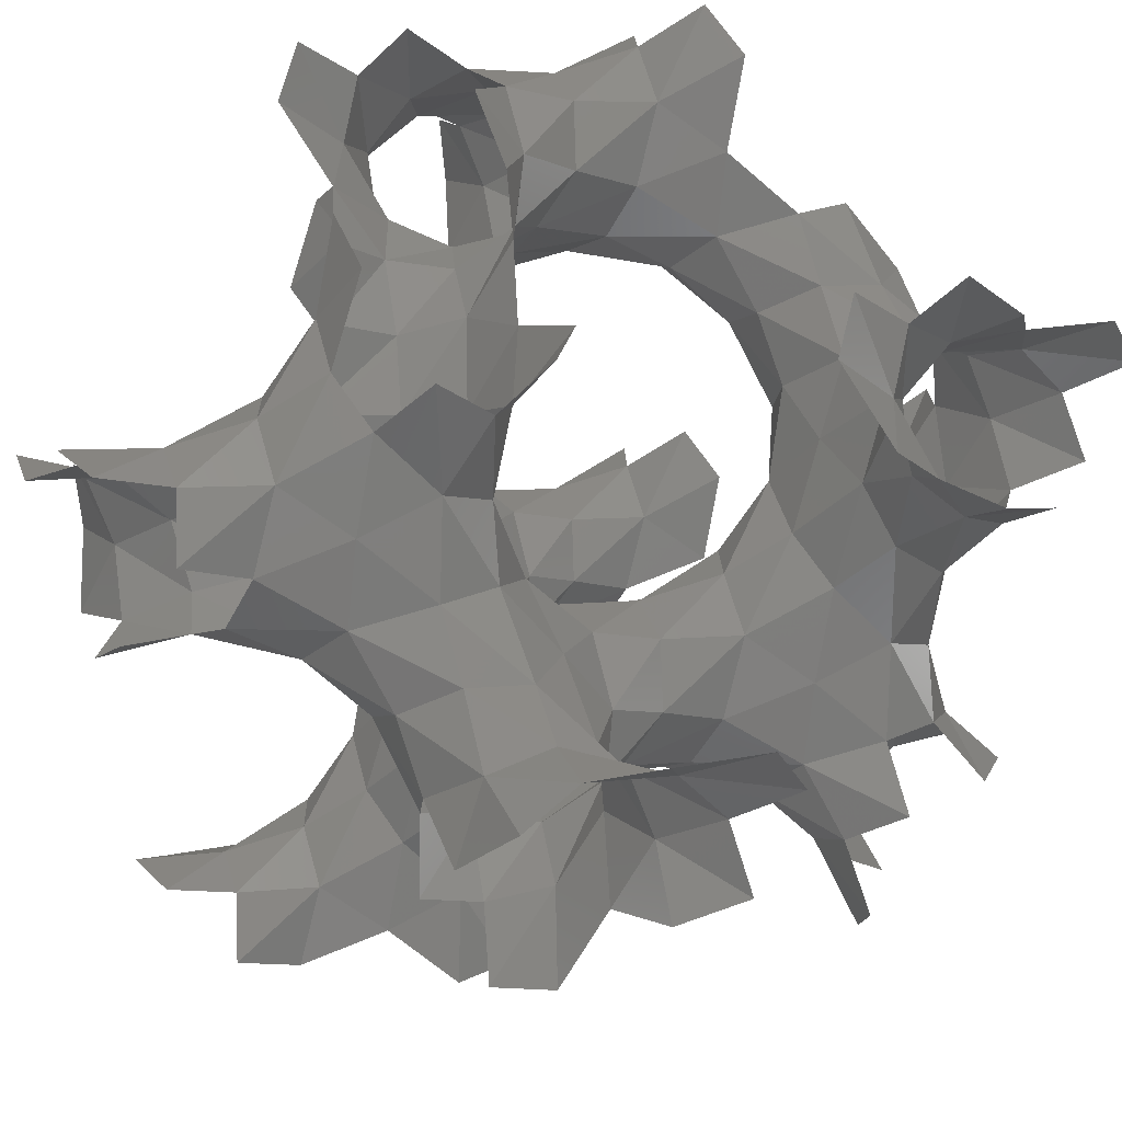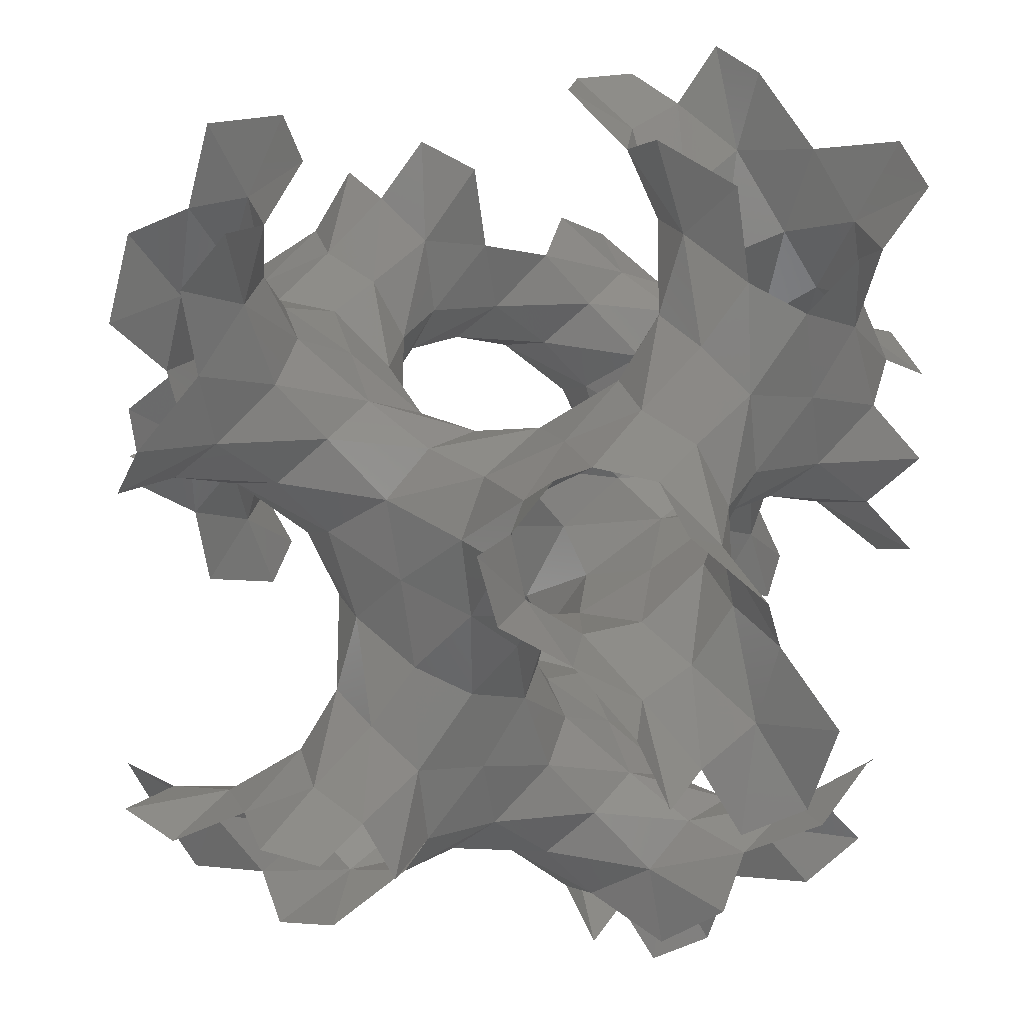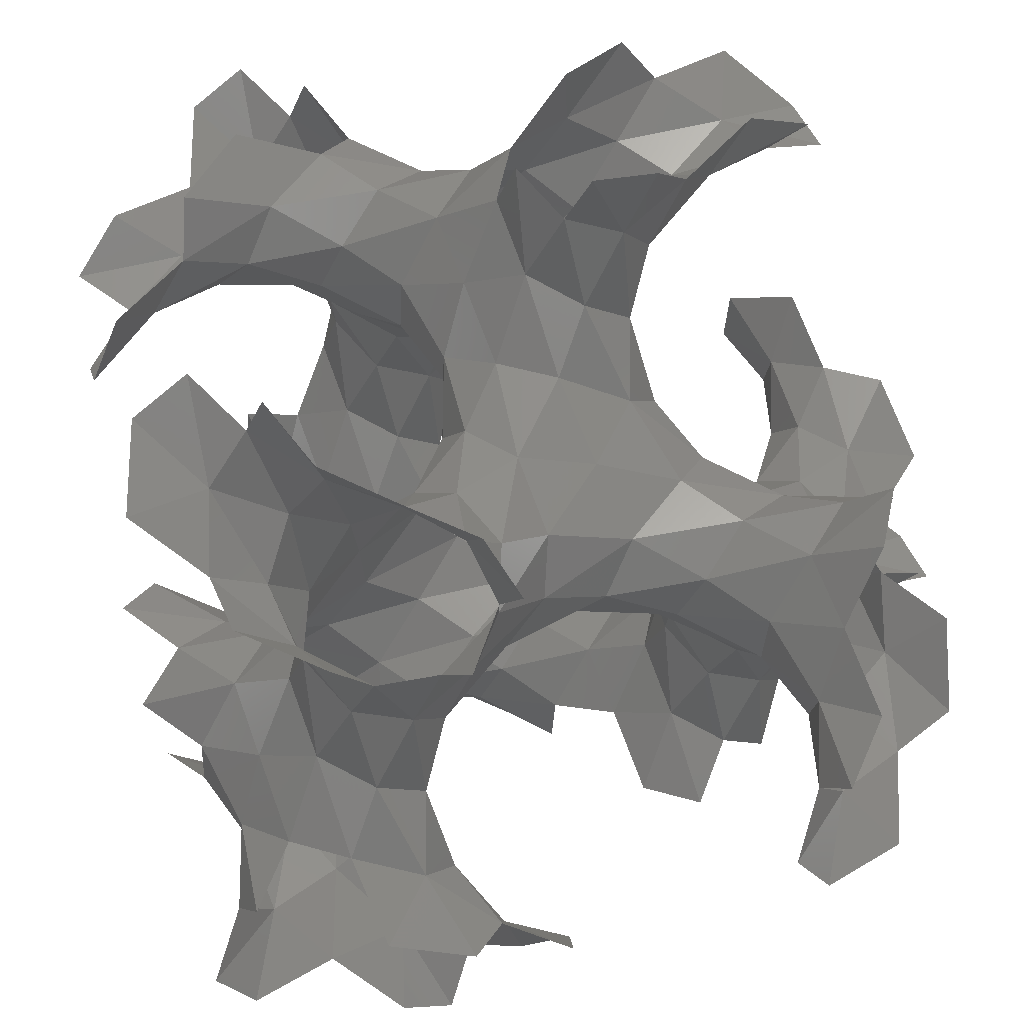
<metadata>
{"format":"stl","ext":"stl","renderer":"f3d","projection":"perspective","resolution":1024,"background":"white","views":[{"elev":49.2,"azim":-146.0,"up":"+Y"},{"elev":-20.5,"azim":-5.0,"up":"+Z"},{"elev":-53.1,"azim":-74.0,"up":"+Z"}]}
</metadata>
<code>
# stl→obj: 382 verts, 630 faces
v 0.1187 2.46 3.46
v 1.256 2.364 2.824
v 1.007 3.087 3.074
v 0.331 3.303 3.965
v -0.5607 2.628 4.181
v -1.202 2.202 3.675
v -0.6147 1.777 3.249
v 0.6147 1.858 3.249
v 1.642 2.992 1.936
v 2.148 2.148 2.148
v 2.364 2.824 1.256
v 1.858 3.249 0.6147
v 1.432 3.675 1.202
v 1.432 3.594 2.432
v 2.46 3.46 0.1187
v 3.087 3.074 1.007
v 3.303 3.965 0.331
v 2.628 4.181 -0.5607
v 2.202 3.675 -1.202
v 1.777 3.249 -0.6147
v 2.992 1.936 1.642
v 2.824 1.256 2.364
v 3.249 0.6147 1.858
v 3.675 1.202 1.432
v 3.594 2.432 1.432
v 3.46 0.1187 2.46
v 3.074 1.007 3.087
v 3.965 0.331 3.303
v 4.181 -0.5607 2.628
v 3.675 -1.202 2.202
v 3.249 -0.6147 1.777
v 1.936 1.642 2.992
v 1.202 1.432 3.675
v 2.432 1.432 3.594
v 1.698 1.642 4.277
v 0.5607 1.007 4.181
v 0.8106 1.256 4.904
v 1.486 2.148 5.12
v 2.378 2.364 4.445
v 3.02 1.858 4.019
v 0.1746 0.1187 4.809
v -0.331 0.331 3.965
v -0.5472 -0.5607 4.641
v -0.04056 -1.202 5.066
v 0.385 -0.6147 5.492
v 0.385 0.6147 5.411
v 1.642 4.277 1.698
v 1.007 4.181 0.5607
v 1.256 4.904 0.8106
v 2.148 5.12 1.486
v 2.364 4.445 2.378
v 1.858 4.019 3.02
v 0.1187 4.809 0.1746
v 0.331 3.965 -0.331
v -0.5607 4.641 -0.5472
v -1.202 5.066 -0.04056
v -0.6147 5.492 0.385
v 0.6147 5.411 0.385
v 4.277 1.698 1.642
v 4.181 0.5607 1.007
v 4.904 0.8106 1.256
v 5.12 1.486 2.148
v 4.445 2.378 2.364
v 4.019 3.02 1.858
v 4.809 0.1746 0.1187
v 3.965 -0.331 0.331
v 4.641 -0.5472 -0.5607
v 5.066 -0.04056 -1.202
v 5.492 0.385 -0.6147
v 5.411 0.385 0.6147
v 2.46 3.809 3.516
v 3.087 4.195 2.628
v 3.303 3.303 3.303
v 2.628 3.087 4.195
v 2.202 3.594 4.837
v 1.777 4.019 4.249
v 2.992 5.333 1.992
v 2.824 6.012 1.27
v 3.249 6.654 1.777
v 3.675 6.066 2.202
v 3.594 4.837 2.202
v 3.516 2.46 3.809
v 4.195 2.628 3.087
v 4.837 2.202 3.594
v 4.249 1.777 4.019
v 1.992 2.992 5.333
v 1.27 2.824 6.012
v 1.777 3.249 6.654
v 2.202 3.675 6.066
v 3.809 3.516 2.46
v 4.019 4.249 1.777
v 5.333 1.992 2.992
v 6.012 1.27 2.824
v 6.654 1.777 3.249
v 6.066 2.202 3.675
v 0.6427 5.333 5.277
v 0.5472 4.195 4.641
v 1.27 4.445 4.891
v 1.486 5.12 5.782
v 0.8106 6.012 5.998
v 0.385 6.654 5.492
v -0.04056 6.066 5.066
v 0.04056 4.837 5.066
v 1.174 3.809 3.753
v 5.333 5.277 0.6427
v 4.195 4.641 0.5472
v 4.445 4.891 1.27
v 5.12 5.782 1.486
v 6.012 5.998 0.8106
v 6.654 5.492 0.385
v 6.066 5.066 -0.04056
v 4.837 5.066 0.04056
v 3.809 3.753 1.174
v 5.277 0.6427 5.333
v 4.641 0.5472 4.195
v 4.891 1.27 4.445
v 5.782 1.486 5.12
v 5.998 0.8106 6.012
v 5.492 0.385 6.654
v 5.066 -0.04056 6.066
v 5.066 0.04056 4.837
v 3.753 1.174 3.809
v 1.174 3.46 7.15
v 0.5472 3.074 6.262
v 0.331 3.965 6.937
v 1.007 4.181 7.829
v 1.432 3.675 8.471
v 1.858 3.249 7.883
v 0.6427 1.936 5.626
v -0.04056 1.202 5.836
v 0.04056 2.432 5.836
v 3.46 7.15 1.174
v 3.074 6.262 0.5472
v 3.965 6.937 0.331
v 4.181 7.829 1.007
v 3.675 8.471 1.432
v 3.249 7.883 1.858
v 1.936 5.626 0.6427
v 1.202 5.836 -0.04056
v 2.432 5.836 0.04056
v 7.15 1.174 3.46
v 6.262 0.5472 3.074
v 6.937 0.331 3.965
v 7.829 1.007 4.181
v 8.471 1.432 3.675
v 7.883 1.858 3.249
v 5.626 0.6427 1.936
v 5.836 -0.04056 1.202
v 5.836 0.04056 2.432
v 1.992 4.277 5.57
v 2.628 4.181 6.708
v 2.378 4.904 6.458
v 3.516 4.809 7.094
v 3.303 3.965 7.599
v 4.195 4.641 7.816
v 4.837 5.066 7.309
v 4.249 5.492 6.883
v 3.02 5.411 6.883
v 4.277 5.57 1.992
v 4.181 6.708 2.628
v 4.904 6.458 2.378
v 4.809 7.094 3.516
v 3.965 7.599 3.303
v 4.641 7.816 4.195
v 5.066 7.309 4.837
v 5.492 6.883 4.249
v 5.411 6.883 3.02
v 5.57 1.992 4.277
v 6.708 2.628 4.181
v 6.458 2.378 4.904
v 7.094 3.516 4.809
v 7.599 3.303 3.965
v 7.816 4.195 4.641
v 7.309 4.837 5.066
v 6.883 4.249 5.492
v 6.883 3.02 5.411
v 0.1746 7.15 6.094
v 0.5607 6.262 6.721
v -0.331 6.937 6.937
v -0.5472 7.829 6.262
v -0.04056 8.471 5.836
v 0.385 7.883 5.411
v 1.698 5.626 6.626
v 2.432 5.836 7.309
v 1.202 5.836 7.228
v 6.094 0.1746 7.15
v 6.721 0.5607 6.262
v 6.937 -0.331 6.937
v 6.262 -0.5472 7.829
v 5.836 -0.04056 8.471
v 5.411 0.385 7.883
v 6.626 1.698 5.626
v 7.309 2.432 5.836
v 7.228 1.202 5.836
v 7.15 6.094 0.1746
v 6.262 6.721 0.5607
v 6.937 6.937 -0.331
v 7.829 6.262 -0.5472
v 8.471 5.836 -0.04056
v 7.883 5.411 0.385
v 5.626 6.626 1.698
v 5.836 7.309 2.432
v 5.836 7.228 1.202
v 3.753 6.094 7.094
v 4.891 5.998 6.458
v 4.641 6.721 6.708
v 3.965 6.937 7.599
v 3.074 6.262 7.816
v 5.277 6.626 5.57
v 5.782 5.782 5.782
v 5.998 6.458 4.891
v 5.066 7.228 6.066
v 6.094 7.094 3.753
v 6.721 6.708 4.641
v 6.937 7.599 3.965
v 6.262 7.816 3.074
v 6.626 5.57 5.277
v 6.458 4.891 5.998
v 7.228 6.066 5.066
v 7.094 3.753 6.094
v 6.708 4.641 6.721
v 7.599 3.965 6.937
v 7.816 3.074 6.262
v 5.57 5.277 6.626
v 6.066 5.066 7.228
v -0.1187 1.174 3.46
v -1.256 1.27 2.824
v -1.007 0.5472 3.074
v 1.174 3.46 -0.1187
v 1.27 2.824 -1.256
v 0.5472 3.074 -1.007
v 3.46 -0.1187 1.174
v 2.824 -1.256 1.27
v 3.074 -1.007 0.5472
v -0.1746 3.753 6.094
v -0.385 3.02 5.411
v -0.385 4.249 5.492
v -0.8106 4.891 5.998
v -0.5607 4.641 6.721
v 3.753 6.094 -0.1746
v 3.02 5.411 -0.385
v 4.249 5.492 -0.385
v 4.891 5.998 -0.8106
v 4.641 6.721 -0.5607
v 6.094 -0.1746 3.753
v 5.411 -0.385 3.02
v 5.492 -0.385 4.249
v 5.998 -0.8106 4.891
v 6.721 -0.5607 4.641
v -0.1746 3.516 4.809
v -0.8106 2.378 4.904
v 3.516 4.809 -0.1746
v 2.378 4.904 -0.8106
v 4.809 -0.1746 3.516
v 4.904 -0.8106 2.378
v 2.46 3.46 7.387
v 2.364 2.824 8.525
v 3.087 3.074 8.275
v 3.46 7.387 2.46
v 2.824 8.525 2.364
v 3.074 8.275 3.087
v 7.387 2.46 3.46
v 8.525 2.364 2.824
v 8.275 3.087 3.074
v -0.1187 6.094 7.443
v 0.6147 5.411 7.653
v -0.6147 5.492 7.653
v -1.256 5.998 8.079
v -1.007 6.721 7.829
v 6.094 7.443 -0.1187
v 5.411 7.653 0.6147
v 5.492 7.653 -0.6147
v 5.998 8.079 -1.256
v 6.721 7.829 -1.007
v 7.443 -0.1187 6.094
v 7.653 0.6147 5.411
v 7.653 -0.6147 5.492
v 8.079 -1.256 5.998
v 7.829 -1.007 6.721
v 4.809 7.443 7.387
v 5.492 7.653 6.654
v 5.411 7.653 7.883
v 4.904 8.079 8.525
v 4.181 7.829 8.275
v 7.387 4.809 7.443
v 6.654 5.492 7.653
v 7.883 5.411 7.653
v 8.525 4.904 8.079
v 8.275 4.181 7.829
v 7.443 7.387 4.809
v 7.653 6.654 5.492
v 7.653 7.883 5.411
v 8.079 8.525 4.904
v 7.829 8.275 4.181
v 7.15 6.094 7.443
v 6.937 6.937 6.937
v 7.829 6.262 6.721
v 8.471 5.836 7.228
v 6.012 5.998 8.079
v 6.262 6.721 7.829
v 6.094 7.443 7.15
v 5.836 7.228 8.471
v 5.998 8.079 6.012
v 6.721 7.829 6.262
v 7.443 7.15 6.094
v 7.228 8.471 5.836
v 8.079 6.012 5.998
v 4.809 7.443 0.1187
v 5.066 7.228 -1.202
v 4.904 8.079 1.256
v 0.1187 4.809 7.443
v -1.202 5.066 7.228
v 1.256 4.904 8.079
v 7.443 0.1187 4.809
v 7.228 -1.202 5.066
v 8.079 1.256 4.904
v 0.1746 -0.1187 6.094
v 0.8106 -1.256 5.998
v 0.5607 -1.007 6.721
v -0.331 -0.331 6.937
v -0.5472 0.5607 6.262
v 0.1746 7.387 4.809
v 0.8106 8.525 4.904
v 0.5607 8.275 4.181
v -0.331 7.599 3.965
v -0.5472 6.708 4.641
v -0.1187 6.094 0.1746
v -1.256 5.998 0.8106
v -1.007 6.721 0.5607
v -0.331 6.937 -0.331
v 0.5607 6.262 -0.5472
v 7.387 4.809 0.1746
v 8.525 4.904 0.8106
v 8.275 4.181 0.5607
v 7.599 3.965 -0.331
v 6.708 4.641 -0.5472
v 6.094 0.1746 -0.1187
v 5.998 0.8106 -1.256
v 6.721 0.5607 -1.007
v 6.937 -0.331 -0.331
v 6.262 -0.5472 0.5607
v 4.809 0.1746 7.387
v 4.904 0.8106 8.525
v 4.181 0.5607 8.275
v 3.965 -0.331 7.599
v 4.641 -0.5472 6.708
v -0.6427 1.698 5.626
v -1.27 0.8106 6.012
v -1.486 1.486 5.12
v 7.911 1.936 5.626
v 8.538 2.824 6.012
v 8.755 2.148 5.12
v 1.698 5.626 -0.6427
v 0.8106 6.012 -1.27
v 1.486 5.12 -1.486
v 1.936 5.626 7.911
v 2.824 6.012 8.538
v 2.148 5.12 8.755
v 5.626 -0.6427 1.698
v 6.012 -1.27 0.8106
v 5.12 -1.486 1.486
v 5.626 7.911 1.936
v 6.012 8.538 2.824
v 5.12 8.755 2.148
v -0.6427 5.57 5.277
v -1.27 6.458 4.891
v -1.486 5.782 5.782
v 7.911 5.333 5.277
v 8.538 4.445 4.891
v 8.755 5.12 5.782
v 5.57 5.277 -0.6427
v 6.458 4.891 -1.27
v 5.782 5.782 -1.486
v 5.333 5.277 7.911
v 4.445 4.891 8.538
v 5.12 5.782 8.755
v 5.277 -0.6427 5.57
v 4.891 -1.27 6.458
v 5.782 -1.486 5.782
v 5.277 7.911 5.333
v 4.891 8.538 4.445
v 5.782 8.755 5.12
f 1 2 3
f 1 3 4
f 1 4 5
f 1 5 6
f 1 6 7
f 1 7 8
f 1 8 2
f 9 3 2
f 9 2 10
f 9 10 11
f 9 11 12
f 9 12 13
f 9 13 14
f 9 14 3
f 15 11 16
f 15 16 17
f 15 17 18
f 15 18 19
f 15 19 20
f 15 20 12
f 15 12 11
f 21 16 11
f 21 11 10
f 21 10 22
f 21 22 23
f 21 23 24
f 21 24 25
f 21 25 16
f 26 22 27
f 26 27 28
f 26 28 29
f 26 29 30
f 26 30 31
f 26 31 23
f 26 23 22
f 32 27 22
f 32 22 10
f 32 10 2
f 32 2 8
f 32 8 33
f 32 33 34
f 32 34 27
f 35 36 37
f 35 37 38
f 35 38 39
f 35 39 40
f 35 40 34
f 35 34 33
f 35 33 36
f 41 37 36
f 41 36 42
f 41 42 43
f 41 43 44
f 41 44 45
f 41 45 46
f 41 46 37
f 47 48 49
f 47 49 50
f 47 50 51
f 47 51 52
f 47 52 14
f 47 14 13
f 47 13 48
f 53 49 48
f 53 48 54
f 53 54 55
f 53 55 56
f 53 56 57
f 53 57 58
f 53 58 49
f 59 60 61
f 59 61 62
f 59 62 63
f 59 63 64
f 59 64 25
f 59 25 24
f 59 24 60
f 65 61 60
f 65 60 66
f 65 66 67
f 65 67 68
f 65 68 69
f 65 69 70
f 65 70 61
f 71 51 72
f 71 72 73
f 71 73 74
f 71 74 75
f 71 75 76
f 71 76 52
f 71 52 51
f 77 72 51
f 77 51 50
f 77 50 78
f 77 78 79
f 77 79 80
f 77 80 81
f 77 81 72
f 82 39 74
f 82 74 73
f 82 73 83
f 82 83 84
f 82 84 85
f 82 85 40
f 82 40 39
f 86 74 39
f 86 39 38
f 86 38 87
f 86 87 88
f 86 88 89
f 86 89 75
f 86 75 74
f 90 63 83
f 90 83 73
f 90 73 72
f 90 72 81
f 90 81 91
f 90 91 64
f 90 64 63
f 92 83 63
f 92 63 62
f 92 62 93
f 92 93 94
f 92 94 95
f 92 95 84
f 92 84 83
f 96 97 98
f 96 98 99
f 96 99 100
f 96 100 101
f 96 101 102
f 96 102 103
f 96 103 97
f 104 98 97
f 104 97 4
f 104 4 3
f 104 3 14
f 104 14 52
f 104 52 76
f 104 76 98
f 105 106 107
f 105 107 108
f 105 108 109
f 105 109 110
f 105 110 111
f 105 111 112
f 105 112 106
f 113 107 106
f 113 106 17
f 113 17 16
f 113 16 25
f 113 25 64
f 113 64 91
f 113 91 107
f 114 115 116
f 114 116 117
f 114 117 118
f 114 118 119
f 114 119 120
f 114 120 121
f 114 121 115
f 122 116 115
f 122 115 28
f 122 28 27
f 122 27 34
f 122 34 40
f 122 40 85
f 122 85 116
f 123 87 124
f 123 124 125
f 123 125 126
f 123 126 127
f 123 127 128
f 123 128 88
f 123 88 87
f 129 124 87
f 129 87 38
f 129 38 37
f 129 37 46
f 129 46 130
f 129 130 131
f 129 131 124
f 132 78 133
f 132 133 134
f 132 134 135
f 132 135 136
f 132 136 137
f 132 137 79
f 132 79 78
f 138 133 78
f 138 78 50
f 138 50 49
f 138 49 58
f 138 58 139
f 138 139 140
f 138 140 133
f 141 93 142
f 141 142 143
f 141 143 144
f 141 144 145
f 141 145 146
f 141 146 94
f 141 94 93
f 147 142 93
f 147 93 62
f 147 62 61
f 147 61 70
f 147 70 148
f 147 148 149
f 147 149 142
f 150 151 152
f 150 152 99
f 150 99 98
f 150 98 76
f 150 76 75
f 150 75 89
f 150 89 151
f 153 152 151
f 153 151 154
f 153 154 155
f 153 155 156
f 153 156 157
f 153 157 158
f 153 158 152
f 159 160 161
f 159 161 108
f 159 108 107
f 159 107 91
f 159 91 81
f 159 81 80
f 159 80 160
f 162 161 160
f 162 160 163
f 162 163 164
f 162 164 165
f 162 165 166
f 162 166 167
f 162 167 161
f 168 169 170
f 168 170 117
f 168 117 116
f 168 116 85
f 168 85 84
f 168 84 95
f 168 95 169
f 171 170 169
f 171 169 172
f 171 172 173
f 171 173 174
f 171 174 175
f 171 175 176
f 171 176 170
f 177 100 178
f 177 178 179
f 177 179 180
f 177 180 181
f 177 181 182
f 177 182 101
f 177 101 100
f 183 178 100
f 183 100 99
f 183 99 152
f 183 152 158
f 183 158 184
f 183 184 185
f 183 185 178
f 186 118 187
f 186 187 188
f 186 188 189
f 186 189 190
f 186 190 191
f 186 191 119
f 186 119 118
f 192 187 118
f 192 118 117
f 192 117 170
f 192 170 176
f 192 176 193
f 192 193 194
f 192 194 187
f 195 109 196
f 195 196 197
f 195 197 198
f 195 198 199
f 195 199 200
f 195 200 110
f 195 110 109
f 201 196 109
f 201 109 108
f 201 108 161
f 201 161 167
f 201 167 202
f 201 202 203
f 201 203 196
f 204 205 206
f 204 206 207
f 204 207 208
f 204 208 184
f 204 184 158
f 204 158 157
f 204 157 205
f 209 206 205
f 209 205 210
f 209 210 211
f 209 211 166
f 209 166 165
f 209 165 212
f 209 212 206
f 213 211 214
f 213 214 215
f 213 215 216
f 213 216 202
f 213 202 167
f 213 167 166
f 213 166 211
f 217 214 211
f 217 211 210
f 217 210 218
f 217 218 175
f 217 175 174
f 217 174 219
f 217 219 214
f 220 218 221
f 220 221 222
f 220 222 223
f 220 223 193
f 220 193 176
f 220 176 175
f 220 175 218
f 224 221 218
f 224 218 210
f 224 210 205
f 224 205 157
f 224 157 156
f 224 156 225
f 224 225 221
f 226 36 33
f 226 33 8
f 226 8 7
f 226 7 227
f 226 227 228
f 226 228 42
f 226 42 36
f 229 48 13
f 229 13 12
f 229 12 20
f 229 20 230
f 229 230 231
f 229 231 54
f 229 54 48
f 232 60 24
f 232 24 23
f 232 23 31
f 232 31 233
f 232 233 234
f 232 234 66
f 232 66 60
f 235 124 131
f 235 131 236
f 235 236 237
f 235 237 238
f 235 238 239
f 235 239 125
f 235 125 124
f 240 133 140
f 240 140 241
f 240 241 242
f 240 242 243
f 240 243 244
f 240 244 134
f 240 134 133
f 245 142 149
f 245 149 246
f 245 246 247
f 245 247 248
f 245 248 249
f 245 249 143
f 245 143 142
f 250 97 103
f 250 103 237
f 250 237 236
f 250 236 251
f 250 251 5
f 250 5 4
f 250 4 97
f 252 106 112
f 252 112 242
f 252 242 241
f 252 241 253
f 252 253 18
f 252 18 17
f 252 17 106
f 254 115 121
f 254 121 247
f 254 247 246
f 254 246 255
f 254 255 29
f 254 29 28
f 254 28 115
f 256 151 89
f 256 89 88
f 256 88 128
f 256 128 257
f 256 257 258
f 256 258 154
f 256 154 151
f 259 160 80
f 259 80 79
f 259 79 137
f 259 137 260
f 259 260 261
f 259 261 163
f 259 163 160
f 262 169 95
f 262 95 94
f 262 94 146
f 262 146 263
f 262 263 264
f 262 264 172
f 262 172 169
f 265 178 185
f 265 185 266
f 265 266 267
f 265 267 268
f 265 268 269
f 265 269 179
f 265 179 178
f 270 196 203
f 270 203 271
f 270 271 272
f 270 272 273
f 270 273 274
f 270 274 197
f 270 197 196
f 275 187 194
f 275 194 276
f 275 276 277
f 275 277 278
f 275 278 279
f 275 279 188
f 275 188 187
f 280 206 212
f 280 212 281
f 280 281 282
f 280 282 283
f 280 283 284
f 280 284 207
f 280 207 206
f 285 221 225
f 285 225 286
f 285 286 287
f 285 287 288
f 285 288 289
f 285 289 222
f 285 222 221
f 290 214 219
f 290 219 291
f 290 291 292
f 290 292 293
f 290 293 294
f 290 294 215
f 290 215 214
f 295 296 297
f 295 297 298
f 295 298 287
f 295 287 286
f 295 286 299
f 295 299 300
f 295 300 296
f 301 296 300
f 301 300 302
f 301 302 282
f 301 282 281
f 301 281 303
f 301 303 304
f 301 304 296
f 305 296 304
f 305 304 306
f 305 306 292
f 305 292 291
f 305 291 307
f 305 307 297
f 305 297 296
f 308 134 244
f 308 244 309
f 308 309 272
f 308 272 271
f 308 271 310
f 308 310 135
f 308 135 134
f 311 125 239
f 311 239 312
f 311 312 267
f 311 267 266
f 311 266 313
f 311 313 126
f 311 126 125
f 314 143 249
f 314 249 315
f 314 315 277
f 314 277 276
f 314 276 316
f 314 316 144
f 314 144 143
f 317 46 45
f 317 45 318
f 317 318 319
f 317 319 320
f 317 320 321
f 317 321 130
f 317 130 46
f 322 101 182
f 322 182 323
f 322 323 324
f 322 324 325
f 322 325 326
f 322 326 102
f 322 102 101
f 327 58 57
f 327 57 328
f 327 328 329
f 327 329 330
f 327 330 331
f 327 331 139
f 327 139 58
f 332 110 200
f 332 200 333
f 332 333 334
f 332 334 335
f 332 335 336
f 332 336 111
f 332 111 110
f 337 70 69
f 337 69 338
f 337 338 339
f 337 339 340
f 337 340 341
f 337 341 148
f 337 148 70
f 342 119 191
f 342 191 343
f 342 343 344
f 342 344 345
f 342 345 346
f 342 346 120
f 342 120 119
f 347 131 130
f 347 130 321
f 347 321 348
f 347 348 349
f 347 349 251
f 347 251 236
f 347 236 131
f 350 194 193
f 350 193 223
f 350 223 351
f 350 351 352
f 350 352 316
f 350 316 276
f 350 276 194
f 353 140 139
f 353 139 331
f 353 331 354
f 353 354 355
f 353 355 253
f 353 253 241
f 353 241 140
f 356 185 184
f 356 184 208
f 356 208 357
f 356 357 358
f 356 358 313
f 356 313 266
f 356 266 185
f 359 149 148
f 359 148 341
f 359 341 360
f 359 360 361
f 359 361 255
f 359 255 246
f 359 246 149
f 362 203 202
f 362 202 216
f 362 216 363
f 362 363 364
f 362 364 310
f 362 310 271
f 362 271 203
f 365 103 102
f 365 102 326
f 365 326 366
f 365 366 367
f 365 367 238
f 365 238 237
f 365 237 103
f 368 219 174
f 368 174 173
f 368 173 369
f 368 369 370
f 368 370 307
f 368 307 291
f 368 291 219
f 371 112 111
f 371 111 336
f 371 336 372
f 371 372 373
f 371 373 243
f 371 243 242
f 371 242 112
f 374 225 156
f 374 156 155
f 374 155 375
f 374 375 376
f 374 376 299
f 374 299 286
f 374 286 225
f 377 121 120
f 377 120 346
f 377 346 378
f 377 378 379
f 377 379 248
f 377 248 247
f 377 247 121
f 380 212 165
f 380 165 164
f 380 164 381
f 380 381 382
f 380 382 303
f 380 303 281
f 380 281 212

</code>
